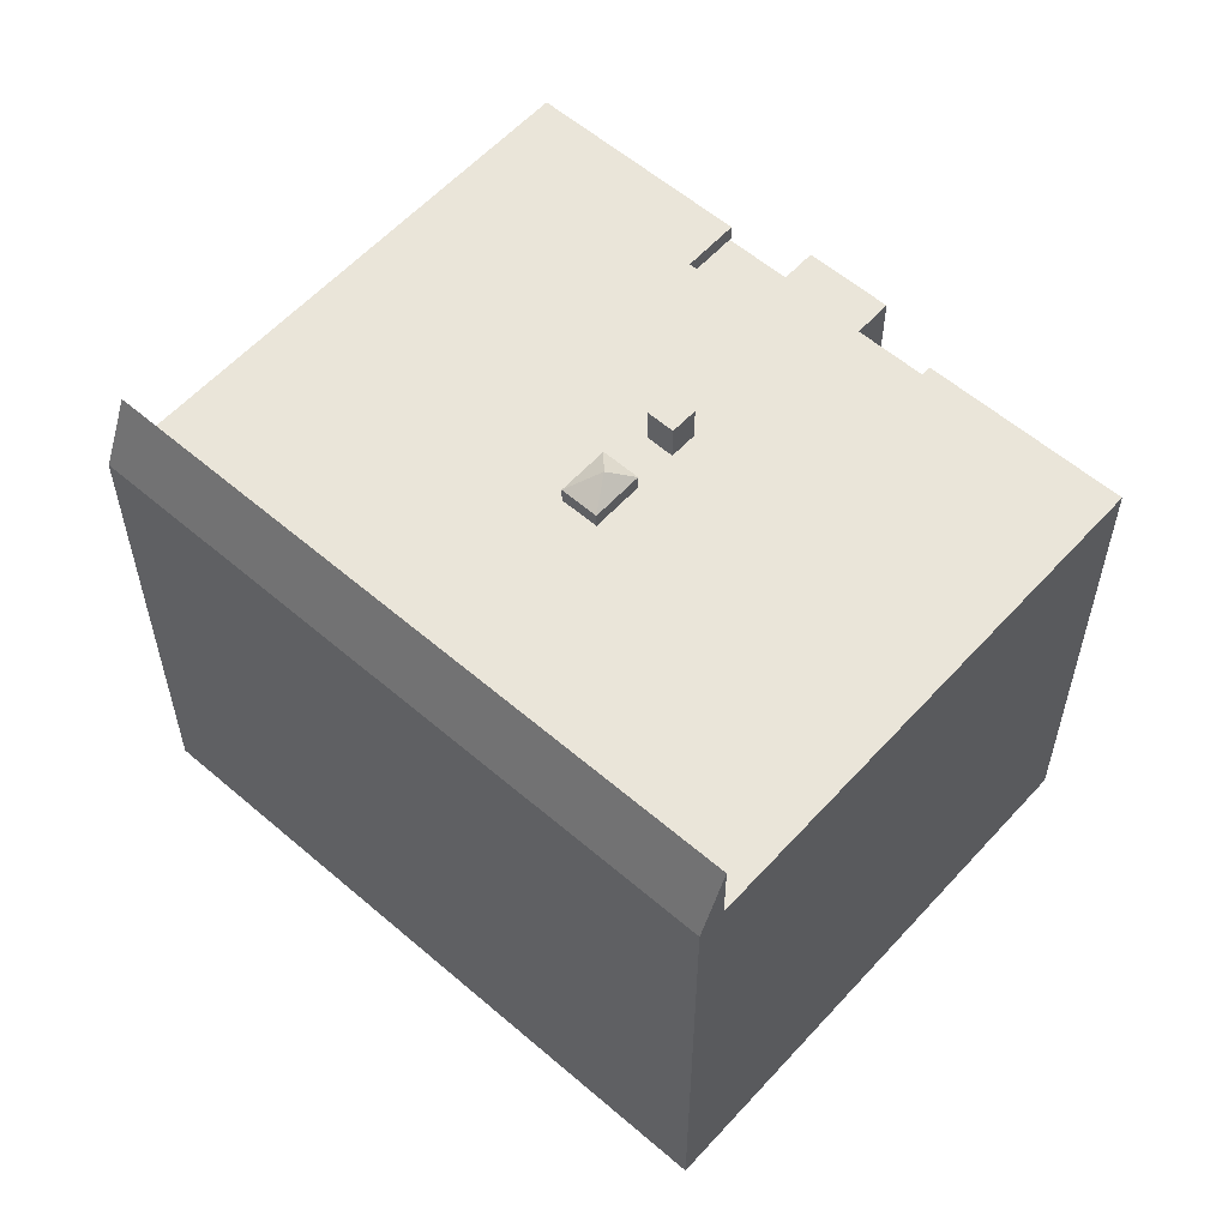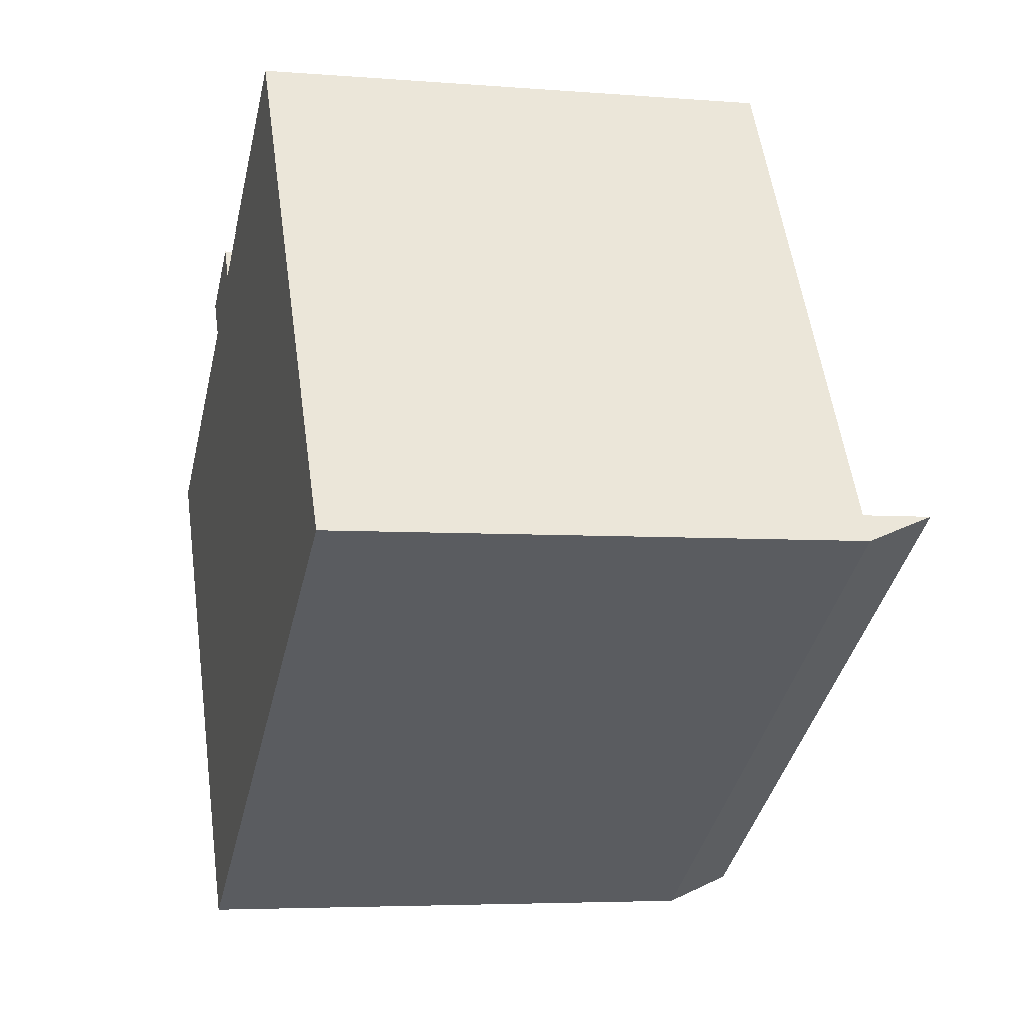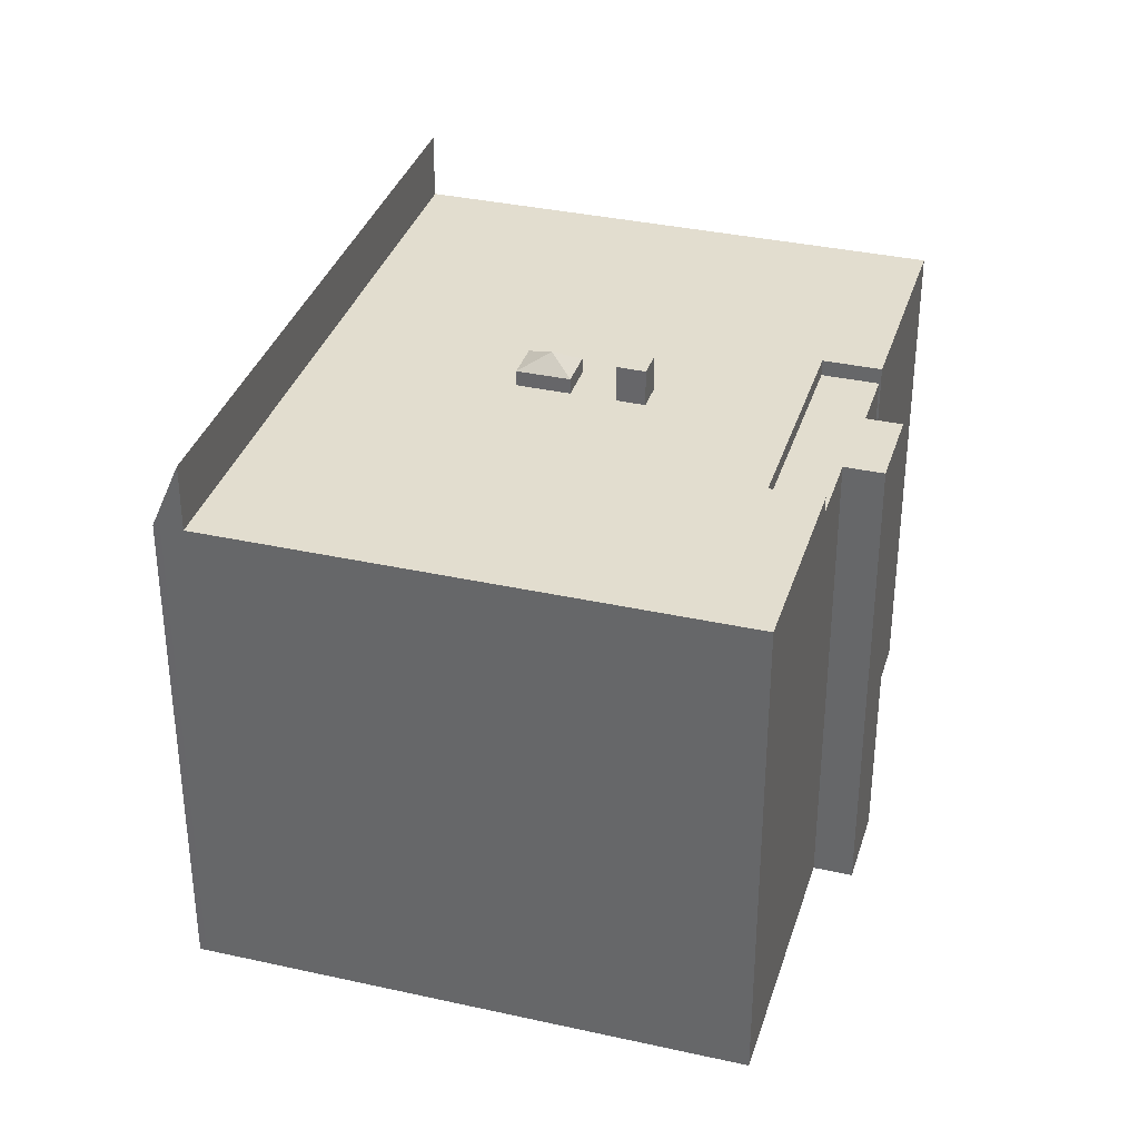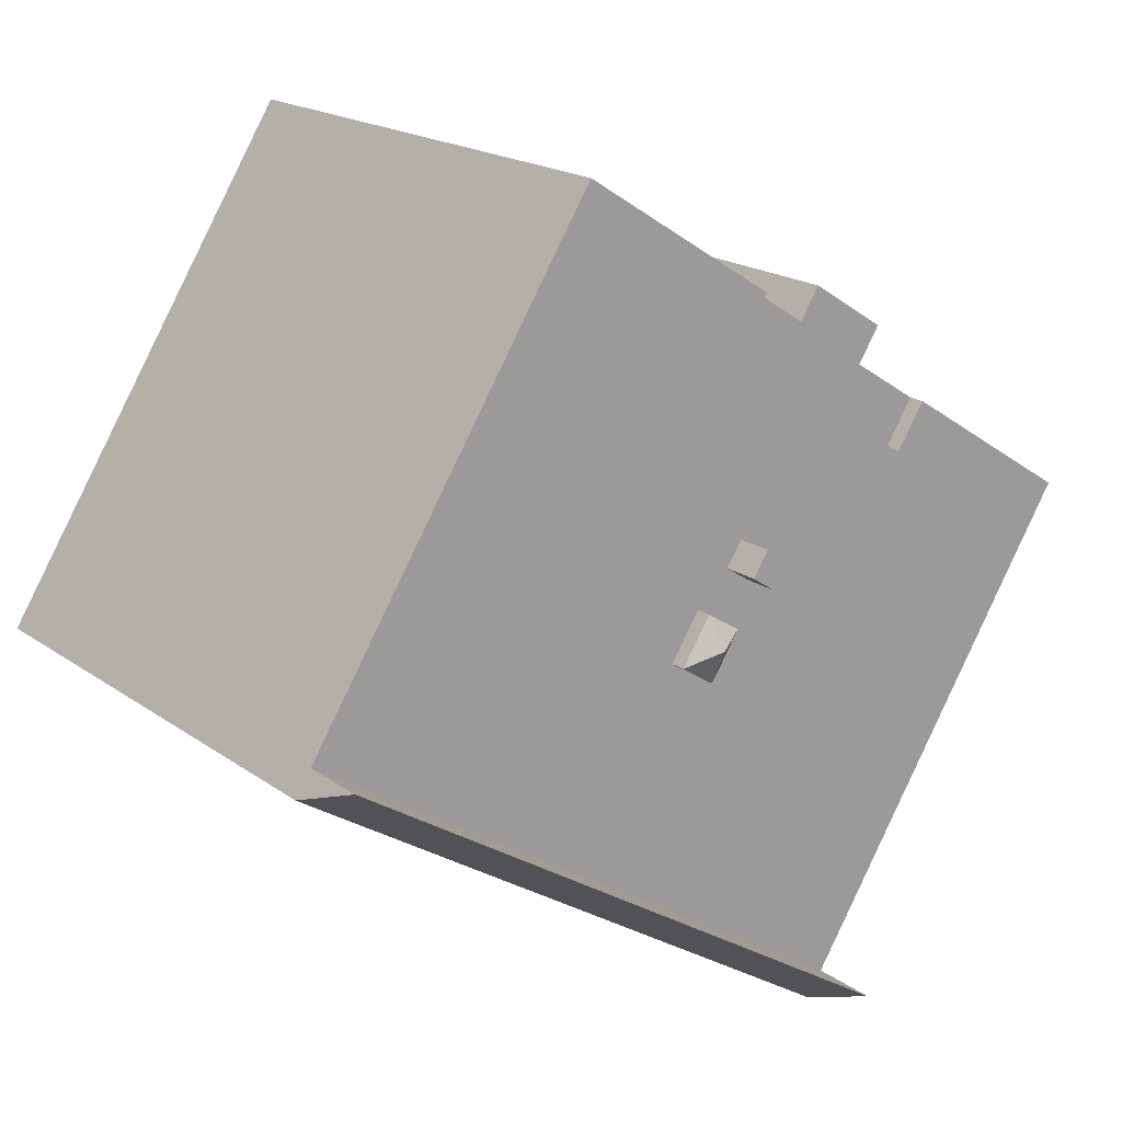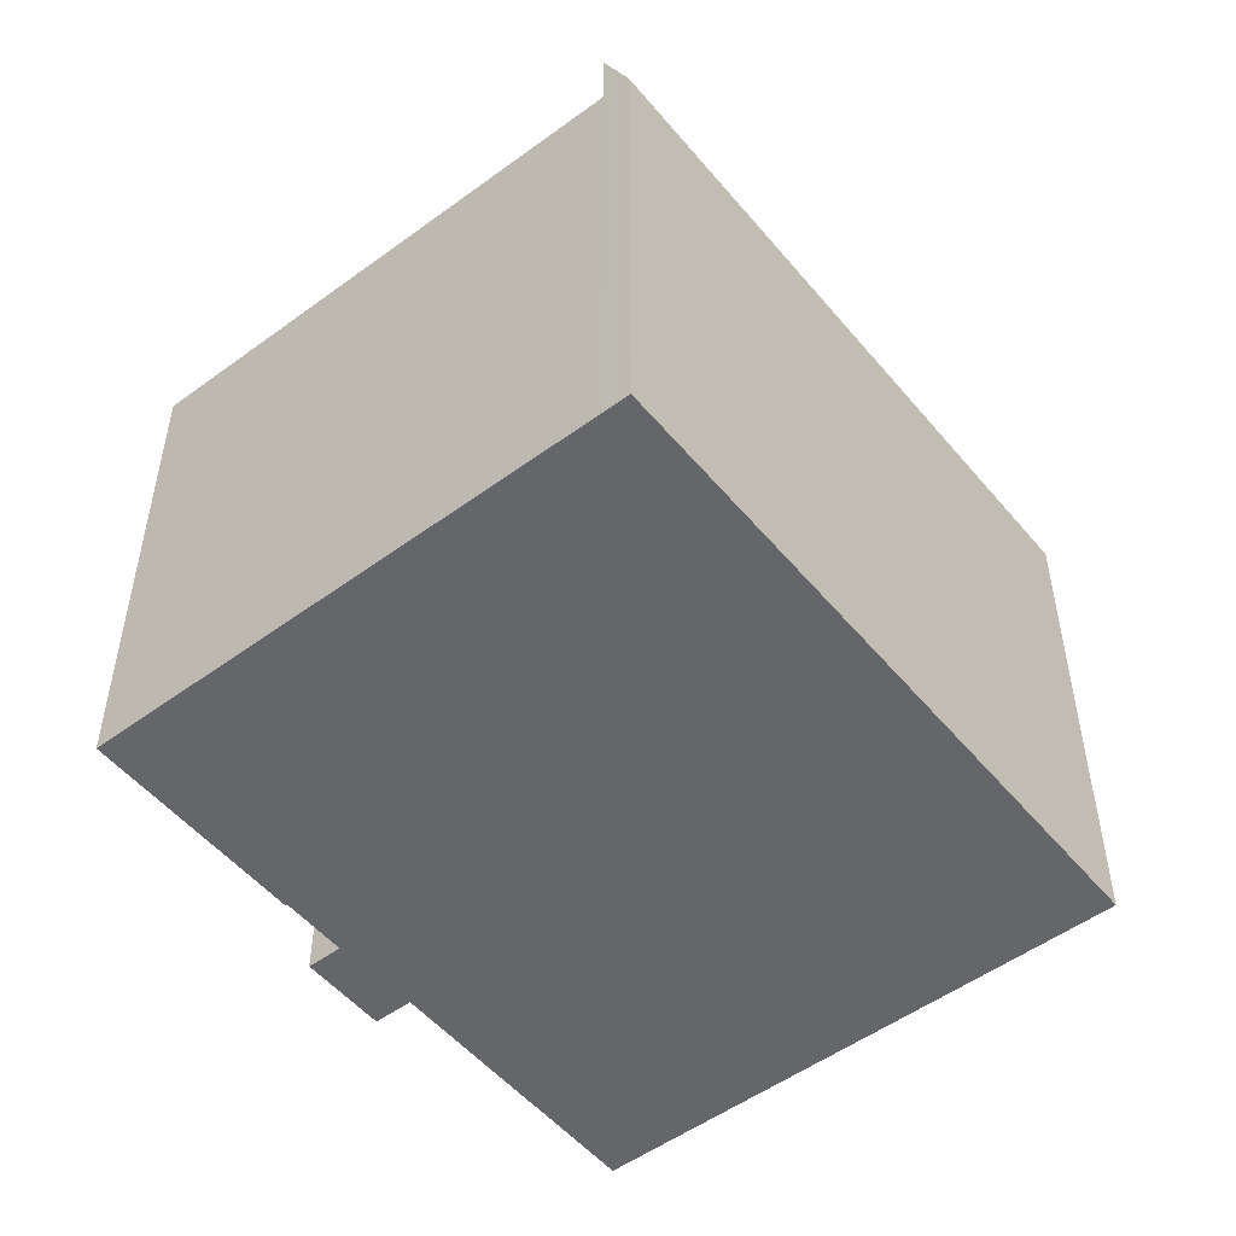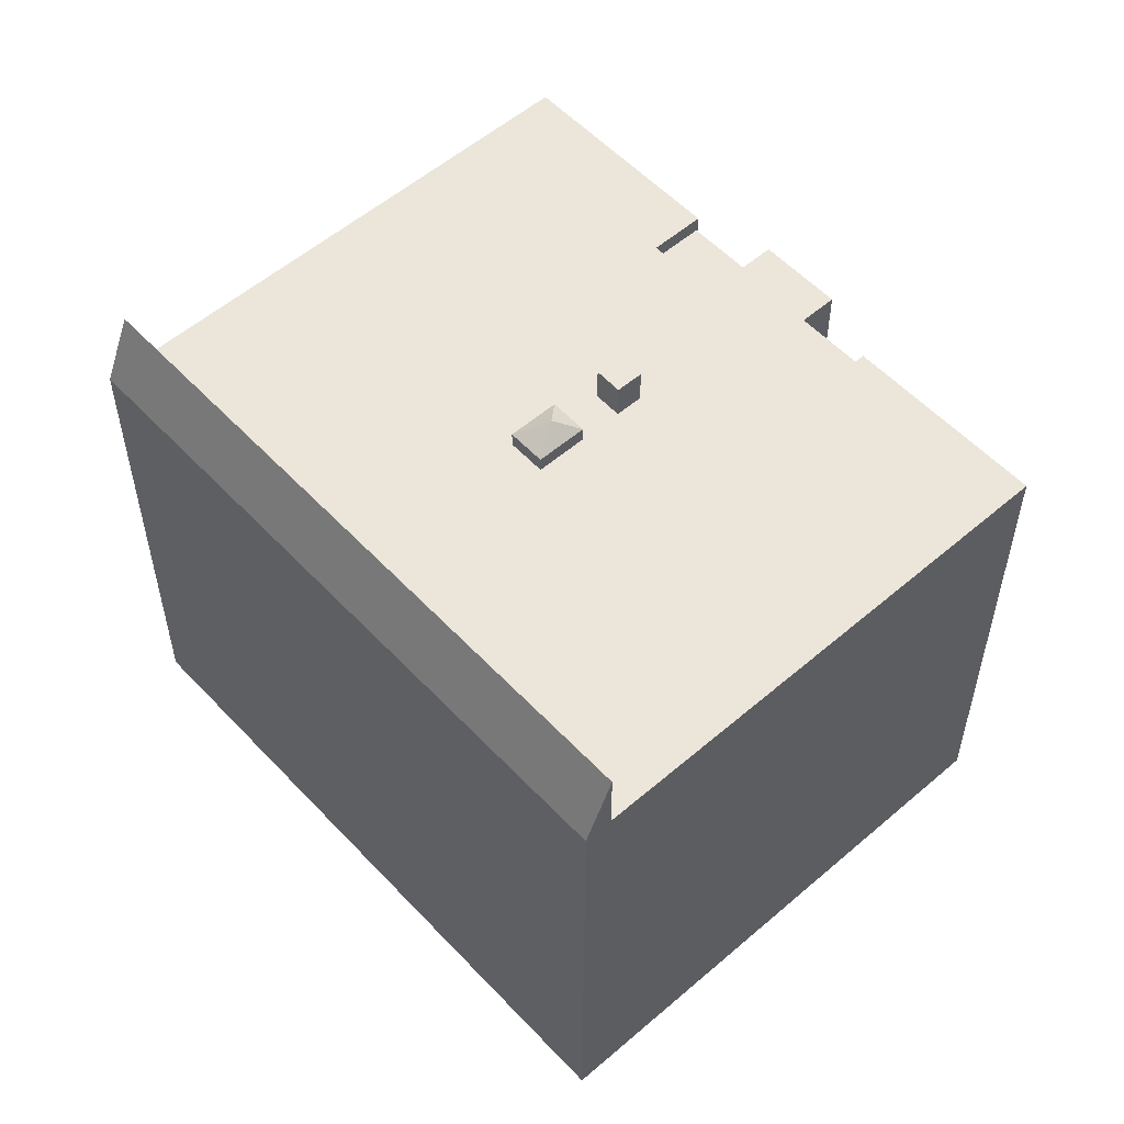
<metadata>
{"format":"obj","ext":"obj","renderer":"f3d","projection":"perspective","resolution":1024,"background":"white","views":[{"elev":57.9,"azim":-170.6,"up":"+Y"},{"elev":-4.8,"azim":75.3,"up":"+Z"},{"elev":35.0,"azim":-105.8,"up":"+Y"},{"elev":18.8,"azim":143.1,"up":"+Z"},{"elev":-51.8,"azim":96.2,"up":"+Y"},{"elev":55.3,"azim":-164.5,"up":"+Y"}]}
</metadata>
<code>
v 3.287 5.859 -5.231
v 6.471 5.889 -3.201
v 6.502 5.758 -3.249
v 3.314 5.743 -5.273
v 3.26 5.974 -5.188
v 6.441 6.019 -3.153
v 6.471 5.889 -3.201
v 3.287 5.859 -5.231
v 0.1018 5.829 -7.26
v 3.287 5.859 -5.231
v 3.314 5.743 -5.273
v 0.1253 5.728 -7.298
v 0.07825 5.929 -7.223
v 3.26 5.974 -5.188
v 3.287 5.859 -5.231
v 0.1018 5.829 -7.26
v 3.314 5.743 -5.273
v 6.502 5.758 -3.249
v 9.724 5.628 -1.279
v -3.043 5.628 -9.353
v 3.314 5.743 -5.273
v 9.724 5.628 -1.279
v 6.471 5.889 -3.201
v 9.724 5.628 -1.279
v 6.502 5.758 -3.249
v 6.441 6.019 -3.153
v 9.588 6.209 -1.064
v 6.471 5.889 -3.201
v 6.471 5.889 -3.201
v 9.588 6.209 -1.064
v 9.724 5.628 -1.279
v 3.26 5.974 -5.188
v 9.588 6.209 -1.064
v 6.441 6.019 -3.153
v -3.043 5.628 -9.353
v 0.1018 5.829 -7.26
v 0.1253 5.728 -7.298
v -3.043 5.628 -9.353
v 0.1253 5.728 -7.298
v 3.314 5.743 -5.273
v -3.123 5.969 -9.227
v 0.1018 5.829 -7.26
v -3.043 5.628 -9.353
v -3.123 5.969 -9.227
v 3.26 5.974 -5.188
v 0.07825 5.929 -7.223
v -3.123 5.969 -9.227
v 0.07825 5.929 -7.223
v 0.1018 5.829 -7.26
v -3.123 5.969 -9.227
v 9.588 6.209 -1.064
v 3.26 5.974 -5.188
v -3.39 7.111 -8.804
v 9.378 7.111 -0.7301
v 9.588 6.209 -1.064
v -3.39 7.111 -8.804
v 9.588 6.209 -1.064
v -3.123 5.969 -9.227
v -9.69 5.628 1.158
v -5.709 5.628 3.675
v -9.625 5.628 1.055
v -5.079 5.628 2.678
v -0.636 5.628 5.488
v -3.39 5.628 -8.804
v -9.625 5.628 1.055
v -5.709 5.628 3.675
v -5.079 5.628 2.678
v -0.636 5.628 5.488
v 3.841 5.628 8.026
v 9.378 5.628 -0.7301
v -1.334 5.628 6.592
v 3.01 5.628 9.339
v -1.312 5.628 6.557
v -9.625 5.628 1.055
v -5.079 5.628 2.678
v -3.39 5.628 -8.804
v -1.312 5.628 6.557
v 3.01 5.628 9.339
v 3.841 5.628 8.026
v -0.636 5.628 5.488
v -3.39 5.628 -8.804
v -1.009 5.628 0.7209
v -0.475 5.628 -0.1271
v -3.39 5.628 -8.804
v -1.357 5.628 1.261
v -1.009 5.628 0.7209
v -3.39 5.628 -8.804
v -0.475 5.628 -0.1271
v 0.168 5.628 -1.139
v -3.39 5.628 -8.804
v 0.168 5.628 -1.139
v 0.923 5.628 -0.6581
v -1.009 5.628 0.7209
v -0.465 5.628 1.072
v -0.475 5.628 -0.1271
v -3.39 5.628 -8.804
v 0.923 5.628 -0.6581
v 9.378 5.628 -0.7301
v -1.357 5.628 1.261
v -0.636 5.628 5.488
v -0.813 5.628 1.612
v -3.39 5.628 -8.804
v -0.636 5.628 5.488
v -1.357 5.628 1.261
v -0.813 5.628 1.612
v -0.636 5.628 5.488
v -0.465 5.628 1.072
v -0.636 5.628 5.488
v 0.28 5.628 0.3529
v -0.465 5.628 1.072
v -0.475 5.628 -0.1271
v -0.465 5.628 1.072
v 0.28 5.628 0.3529
v -0.636 5.628 5.488
v 9.378 5.628 -0.7301
v 0.923 5.628 -0.6581
v -0.636 5.628 5.488
v 0.923 5.628 -0.6581
v 0.28 5.628 0.3529
v -1.357 6.444 1.261
v -0.813 6.444 1.612
v -0.465 6.444 1.072
v -1.009 6.444 0.7209
v 0.153 6.333 -0.3571
v 0.923 5.974 -0.6581
v 0.168 5.974 -1.139
v 0.153 6.333 -0.3571
v 0.28 5.974 0.3529
v 0.923 5.974 -0.6581
v -0.475 5.974 -0.1271
v 0.153 6.333 -0.3571
v 0.168 5.974 -1.139
v -0.475 5.974 -0.1271
v 0.28 5.974 0.3529
v 0.153 6.333 -0.3571
v -2.58 5.268 5.755
v -1.312 5.268 6.557
v -0.636 5.267 5.488
v -4.696 5.27 5.372
v -3.011 5.269 6.437
v -2.58 5.268 5.755
v -4.219 5.269 4.618
v -5.079 5.268 2.678
v -4.219 5.269 4.618
v -0.636 5.267 5.488
v -4.219 5.269 4.618
v -2.58 5.268 5.755
v -0.636 5.267 5.488
v -5.709 5.269 3.675
v -4.219 5.269 4.618
v -5.079 5.268 2.678
v -3.39 5.628 -8.804
v 9.378 5.628 -0.7301
v 9.378 7.111 -0.7301
v -3.39 7.111 -8.804
v 9.378 7.111 -0.7301
v 9.588 5.628 -1.064
v 9.588 6.209 -1.064
v 9.378 7.111 -0.7301
v 9.378 5.628 -0.7301
v 9.588 5.628 -1.064
v 9.588 6.209 -1.064
v 9.588 5.628 -1.064
v 9.724 5.628 -1.279
v 3.01 -5.659 9.339
v 3.841 -5.659 8.026
v 3.841 5.628 8.026
v 3.01 5.628 9.339
v 6.61 -5.659 3.648
v 9.378 -5.659 -0.7301
v 9.378 5.628 -0.7301
v 3.841 5.628 8.026
v 3.841 -5.659 8.026
v 6.61 -5.659 3.648
v 3.841 5.628 8.026
v 6.61 -5.659 3.648
v 9.378 5.628 -0.7301
v 9.483 -5.659 -0.8971
v 9.588 -5.659 -1.064
v 9.588 5.628 -1.064
v 9.378 5.628 -0.7301
v 9.378 -5.659 -0.7301
v 9.483 -5.659 -0.8971
v 9.378 5.628 -0.7301
v 9.483 -5.659 -0.8971
v 9.588 5.628 -1.064
v 9.588 -5.659 -1.064
v 9.724 -5.659 -1.279
v 9.724 5.628 -1.279
v 9.588 5.628 -1.064
v -3.043 5.628 -9.353
v 9.724 5.628 -1.279
v 9.724 -5.659 -1.279
v -3.043 -5.659 -9.353
v -3.123 5.969 -9.227
v -3.043 5.628 -9.353
v -3.123 5.628 -9.227
v -3.39 7.111 -8.804
v -3.123 5.628 -9.227
v -3.39 5.628 -8.804
v -3.39 7.111 -8.804
v -3.123 5.969 -9.227
v -3.123 5.628 -9.227
v -9.625 5.628 1.055
v -3.39 5.628 -8.804
v -3.39 -5.659 -8.804
v -9.625 -5.659 1.055
v -9.69 5.628 1.158
v -9.657 -5.659 1.106
v -9.69 -5.659 1.158
v -9.657 -5.659 1.106
v -9.625 5.628 1.055
v -9.625 -5.659 1.055
v -9.69 5.628 1.158
v -9.625 5.628 1.055
v -9.657 -5.659 1.106
v -3.123 5.628 -9.227
v -3.043 5.628 -9.353
v -3.043 -5.659 -9.353
v -3.123 -5.659 -9.227
v -3.39 5.628 -8.804
v -3.123 5.628 -9.227
v -3.123 -5.659 -9.227
v -3.39 -5.659 -8.804
v -5.079 5.268 2.678
v -0.636 5.267 5.488
v -0.636 5.628 5.488
v -5.079 5.628 2.678
v -1.312 5.628 6.557
v -0.636 5.628 5.488
v -0.636 5.267 5.488
v -1.312 5.268 6.557
v -1.334 5.628 6.592
v -1.312 5.268 6.557
v -1.312 -5.659 6.557
v -1.334 -5.659 6.592
v -1.334 5.628 6.592
v -1.312 5.628 6.557
v -1.312 5.268 6.557
v -1.334 -5.659 6.592
v 3.01 -5.659 9.339
v 3.01 5.628 9.339
v -1.334 5.628 6.592
v -9.69 5.628 1.158
v -5.709 5.269 3.675
v -5.709 5.628 3.675
v -9.69 -5.659 1.158
v -5.709 -5.659 3.675
v -5.709 5.269 3.675
v -9.69 5.628 1.158
v -4.964 -5.659 4.146
v -4.219 -5.659 4.618
v -4.219 5.269 4.618
v -5.709 5.269 3.675
v -5.709 -5.659 3.675
v -4.964 -5.659 4.146
v -5.709 5.269 3.675
v -4.964 -5.659 4.146
v -4.219 5.269 4.618
v -5.709 5.269 3.675
v -5.079 5.268 2.678
v -5.079 5.628 2.678
v -5.709 5.628 3.675
v -1.357 5.628 1.261
v -0.813 5.628 1.612
v -0.813 6.444 1.612
v -1.357 6.444 1.261
v -0.813 5.628 1.612
v -0.465 5.628 1.072
v -0.465 6.444 1.072
v -0.813 6.444 1.612
v -1.009 6.444 0.7209
v -0.465 6.444 1.072
v -0.465 5.628 1.072
v -1.009 5.628 0.7209
v -1.357 6.444 1.261
v -1.009 6.444 0.7209
v -1.009 5.628 0.7209
v -1.357 5.628 1.261
v 0.168 5.974 -1.139
v 0.923 5.974 -0.6581
v 0.923 5.628 -0.6581
v 0.168 5.628 -1.139
v 0.28 5.628 0.3529
v 0.923 5.628 -0.6581
v 0.923 5.974 -0.6581
v 0.28 5.974 0.3529
v -0.475 5.974 -0.1271
v 0.168 5.974 -1.139
v 0.168 5.628 -1.139
v -0.475 5.628 -0.1271
v -0.475 5.628 -0.1271
v 0.28 5.628 0.3529
v 0.28 5.974 0.3529
v -0.475 5.974 -0.1271
v -3.853 -5.659 5.904
v -3.011 -5.659 6.437
v -3.011 5.269 6.437
v -4.696 5.27 5.372
v -4.696 -5.659 5.372
v -3.853 -5.659 5.904
v -4.696 5.27 5.372
v -3.853 -5.659 5.904
v -3.011 5.269 6.437
v -3.011 -5.659 6.437
v -2.58 -5.659 5.755
v -2.58 5.268 5.755
v -3.011 5.269 6.437
v -2.58 -5.659 5.755
v -1.312 -5.659 6.557
v -1.312 5.268 6.557
v -2.58 5.268 5.755
v -4.696 5.27 5.372
v -4.219 5.269 4.618
v -4.219 -5.659 4.618
v -4.696 -5.659 5.372
v -4.696 -5.659 5.372
v -4.219 -5.659 4.618
v -4.964 -5.659 4.146
v -5.709 -5.659 3.675
v -9.69 -5.659 1.158
v -9.657 -5.659 1.106
v -9.625 -5.659 1.055
v -3.39 -5.659 -8.804
v -3.123 -5.659 -9.227
v -3.043 -5.659 -9.353
v 9.724 -5.659 -1.279
v 9.588 -5.659 -1.064
v 9.483 -5.659 -0.8971
v 9.378 -5.659 -0.7301
v 6.61 -5.659 3.648
v 3.841 -5.659 8.026
v 3.01 -5.659 9.339
v -1.334 -5.659 6.592
v -1.312 -5.659 6.557
v -2.58 -5.659 5.755
v -3.011 -5.659 6.437
v -3.853 -5.659 5.904
g CDNNDG02_0008170
f 1 3 4
f 1 2 3
f 5 7 8
f 5 6 7
f 9 11 12
f 9 10 11
f 13 15 16
f 13 14 15
f 17 18 19
f 20 21 22
f 23 24 25
f 26 27 28
f 29 30 31
f 32 33 34
f 35 36 37
f 38 39 40
f 41 42 43
f 44 45 46
f 47 48 49
f 50 51 52
f 53 54 55
f 56 57 58
f 59 60 61
f 62 63 64
f 65 66 67
f 68 69 70
f 71 72 73
f 74 75 76
f 80 77 78
f 79 80 78
f 81 82 83
f 84 85 86
f 87 88 89
f 90 91 92
f 93 94 95
f 96 97 98
f 99 100 101
f 102 103 104
f 105 106 107
f 108 109 110
f 111 112 113
f 114 115 116
f 117 118 119
f 120 122 123
f 122 120 121
f 124 125 126
f 127 128 129
f 130 131 132
f 133 134 135
f 136 137 138
f 142 139 141
f 141 139 140
f 143 144 145
f 146 147 148
f 149 150 151
f 155 152 154
f 154 152 153
f 156 157 158
f 159 160 161
f 162 163 164
f 166 167 165
f 165 167 168
f 169 170 171
f 172 173 174
f 175 176 177
f 178 179 180
f 181 182 183
f 184 185 186
f 188 189 187
f 187 189 190
f 191 193 194
f 191 192 193
f 195 196 197
f 198 199 200
f 201 202 203
f 204 206 207
f 204 205 206
f 208 209 210
f 211 212 213
f 214 215 216
f 217 218 219
f 220 217 219
f 221 223 224
f 221 222 223
f 225 227 228
f 225 226 227
f 230 231 232
f 229 230 232
f 234 235 236
f 233 234 236
f 237 238 239
f 241 242 243
f 243 240 241
f 244 245 246
f 247 249 250
f 249 247 248
f 251 252 253
f 254 255 256
f 257 258 259
f 260 262 263
f 260 261 262
f 267 264 266
f 266 264 265
f 268 270 271
f 268 269 270
f 272 274 275
f 272 273 274
f 279 276 278
f 278 276 277
f 280 282 283
f 280 281 282
f 287 284 286
f 285 286 284
f 288 290 291
f 288 289 290
f 295 292 294
f 294 292 293
f 296 297 298
f 299 300 301
f 302 303 304
f 306 307 305
f 305 307 308
f 309 311 312
f 311 309 310
f 314 315 316
f 313 314 316
f 336 337 338
f 338 318 336
f 327 325 326
f 318 319 324
f 319 320 324
f 336 331 335
f 320 321 322
f 333 334 335
f 320 322 323
f 320 323 324
f 318 324 331
f 332 333 335
f 324 325 329
f 331 332 335
f 317 318 338
f 318 331 336
f 325 327 328
f 325 328 329
f 324 329 330
f 324 330 331

</code>
